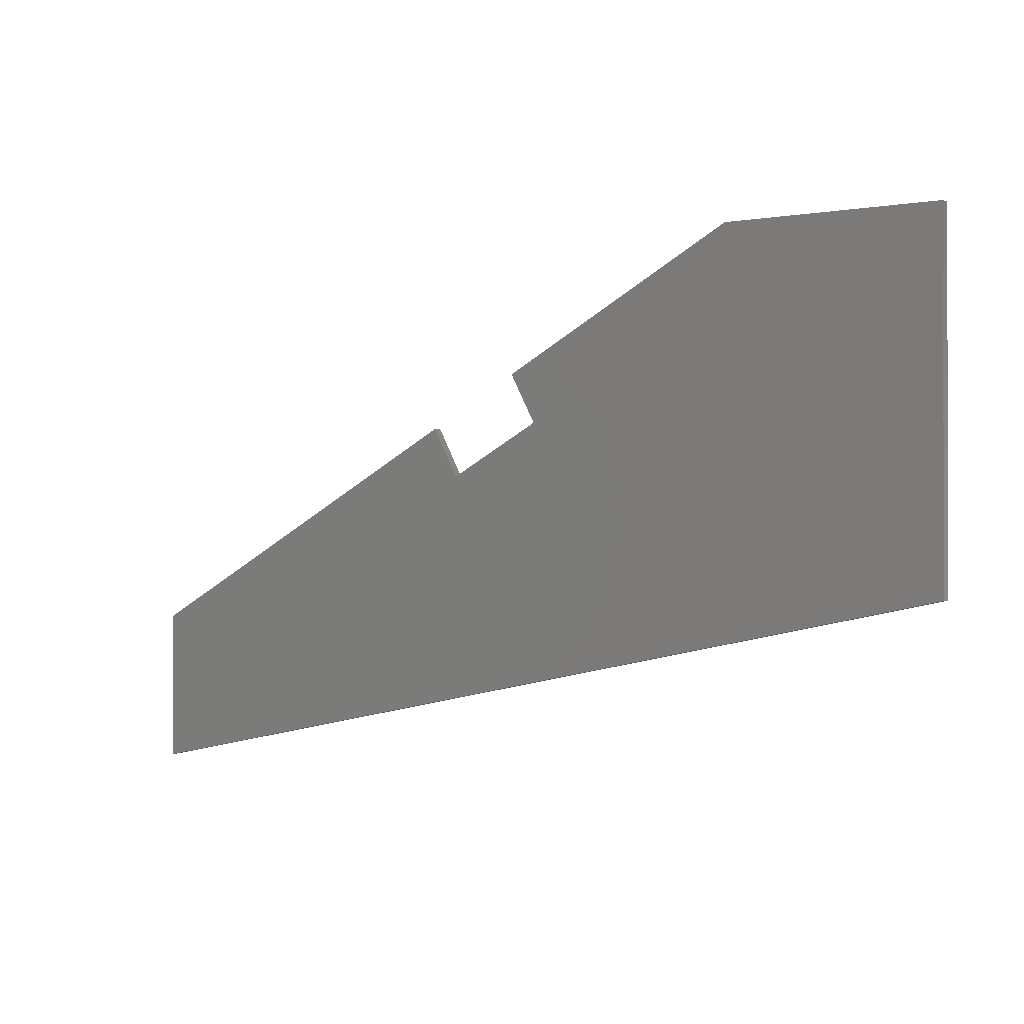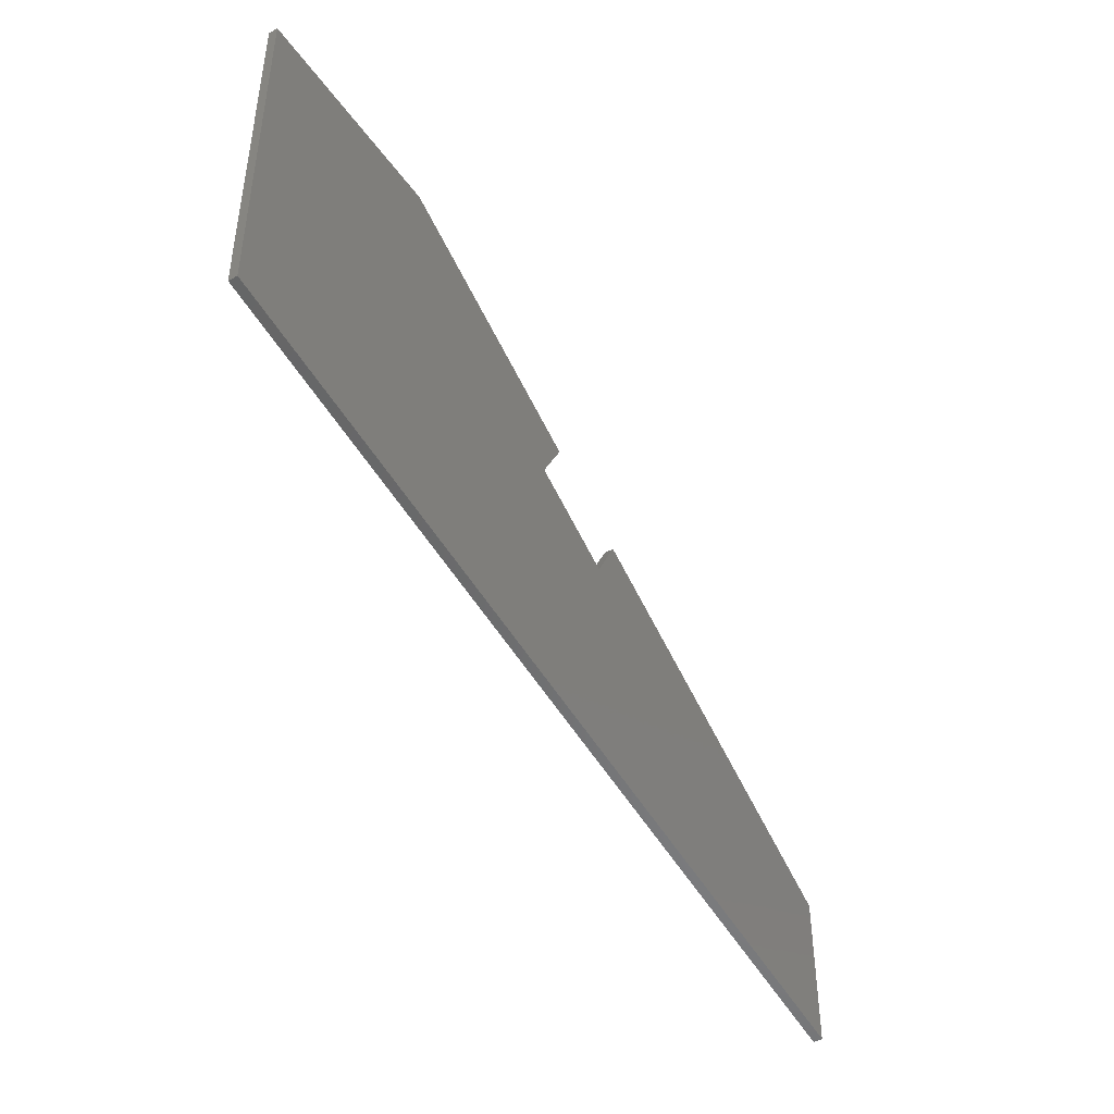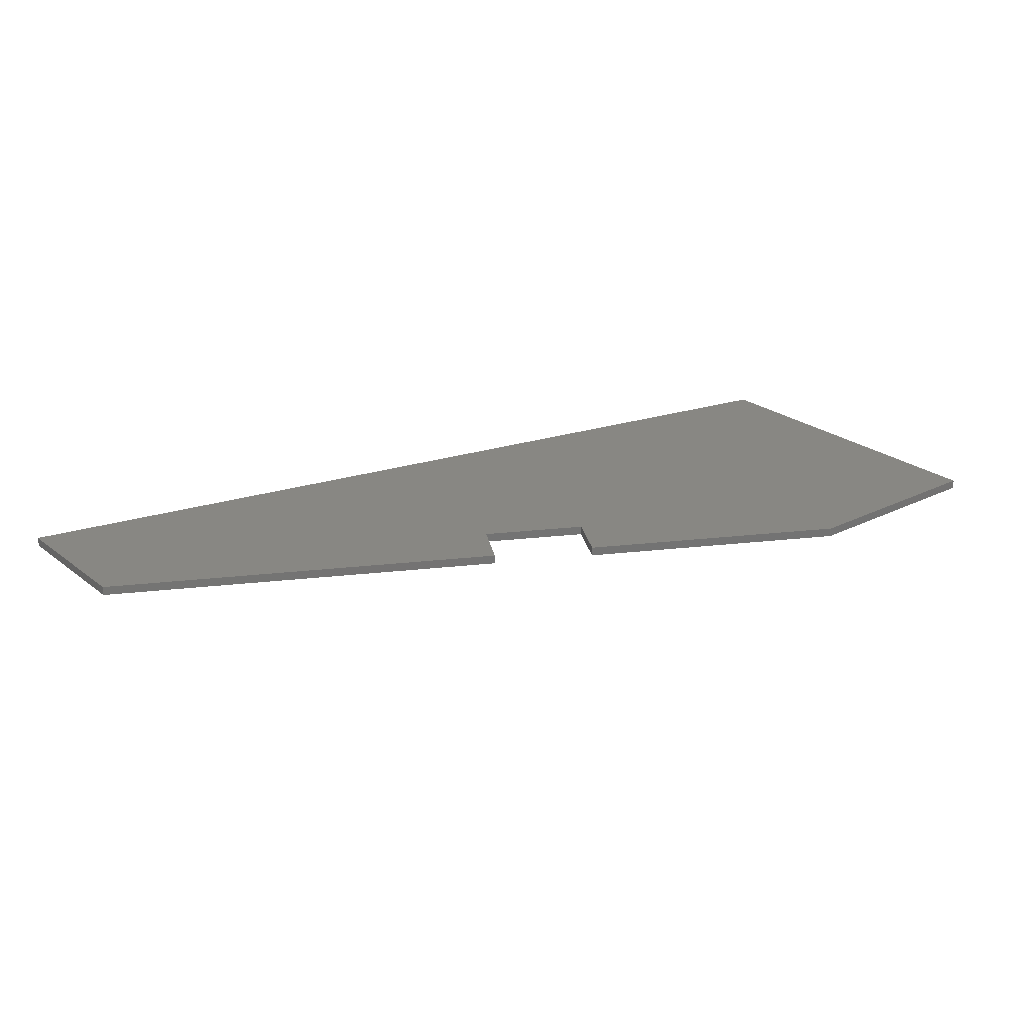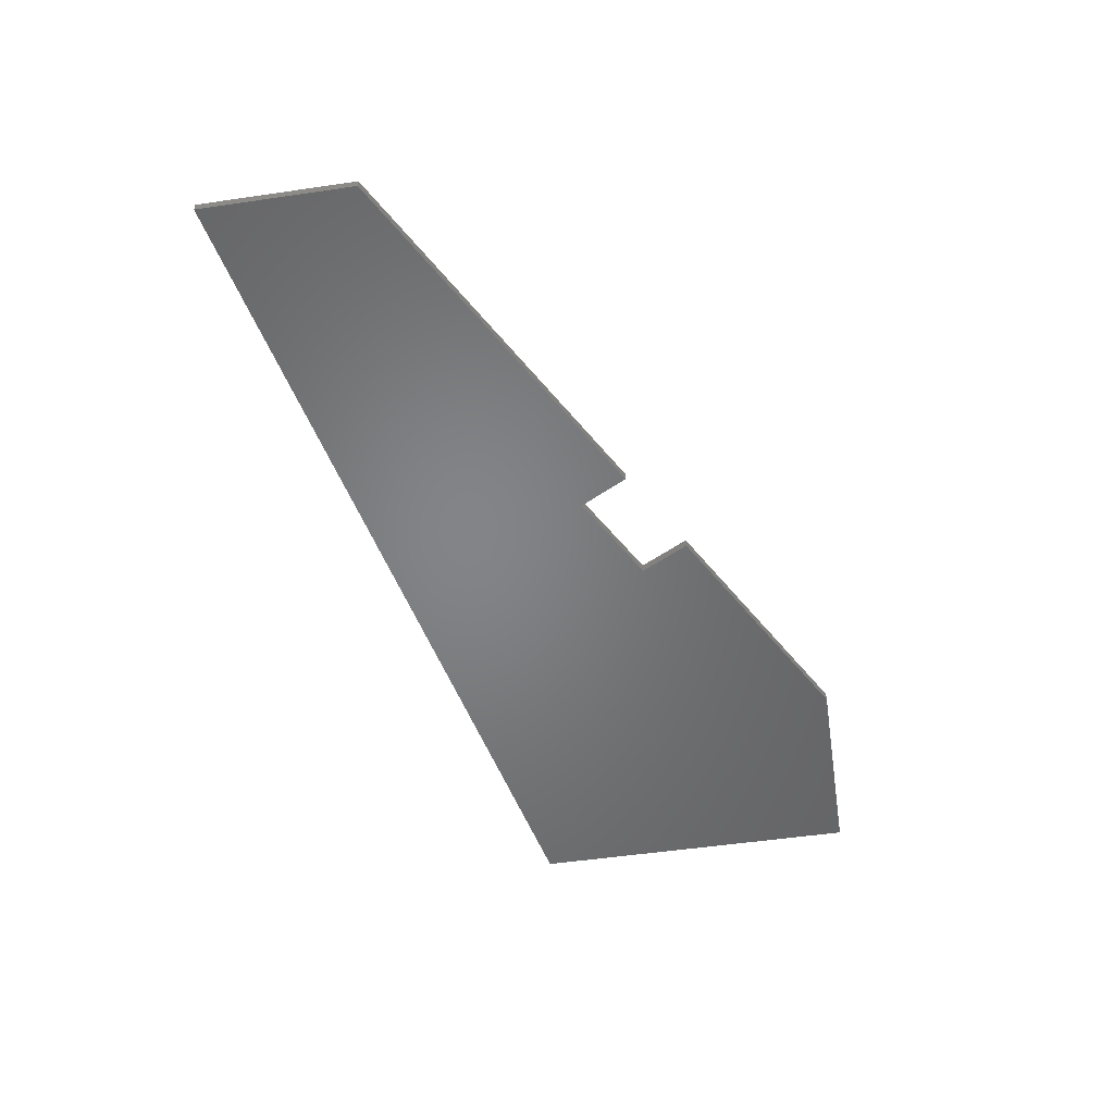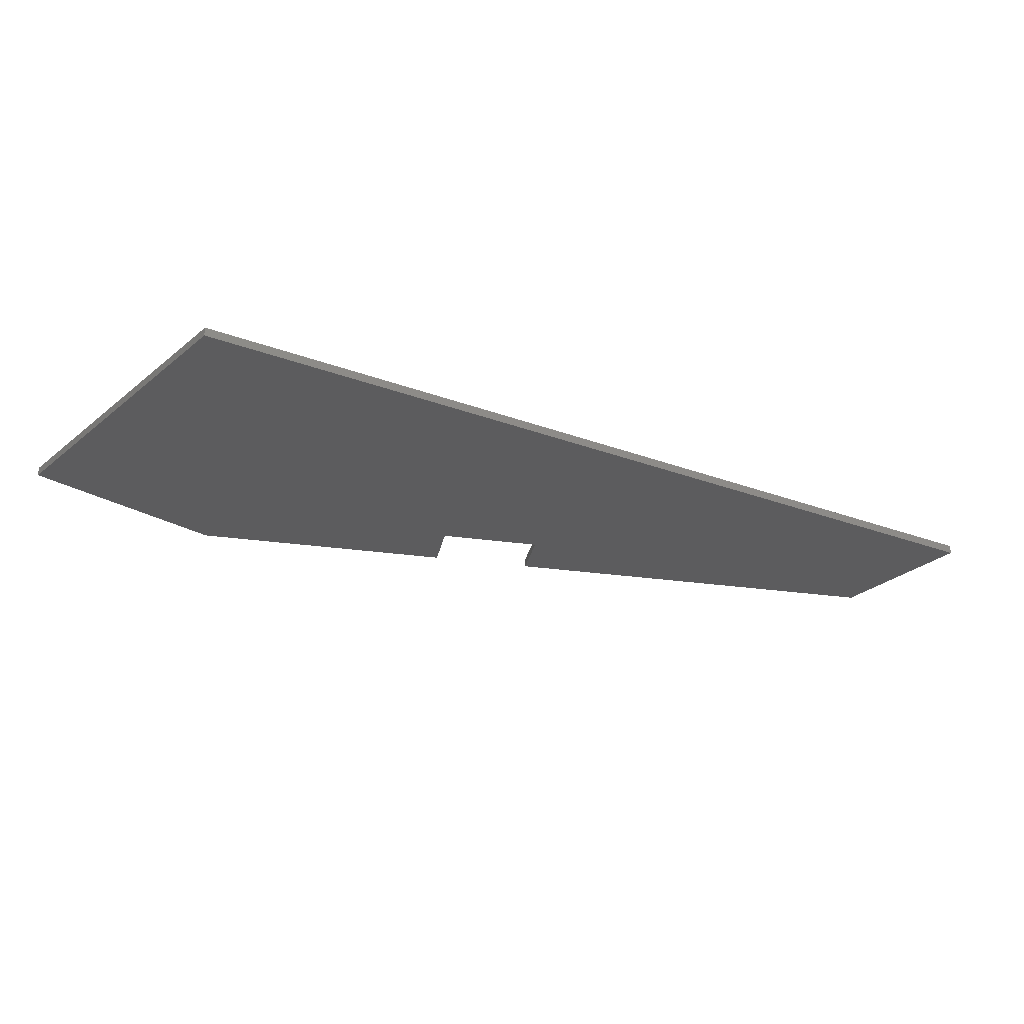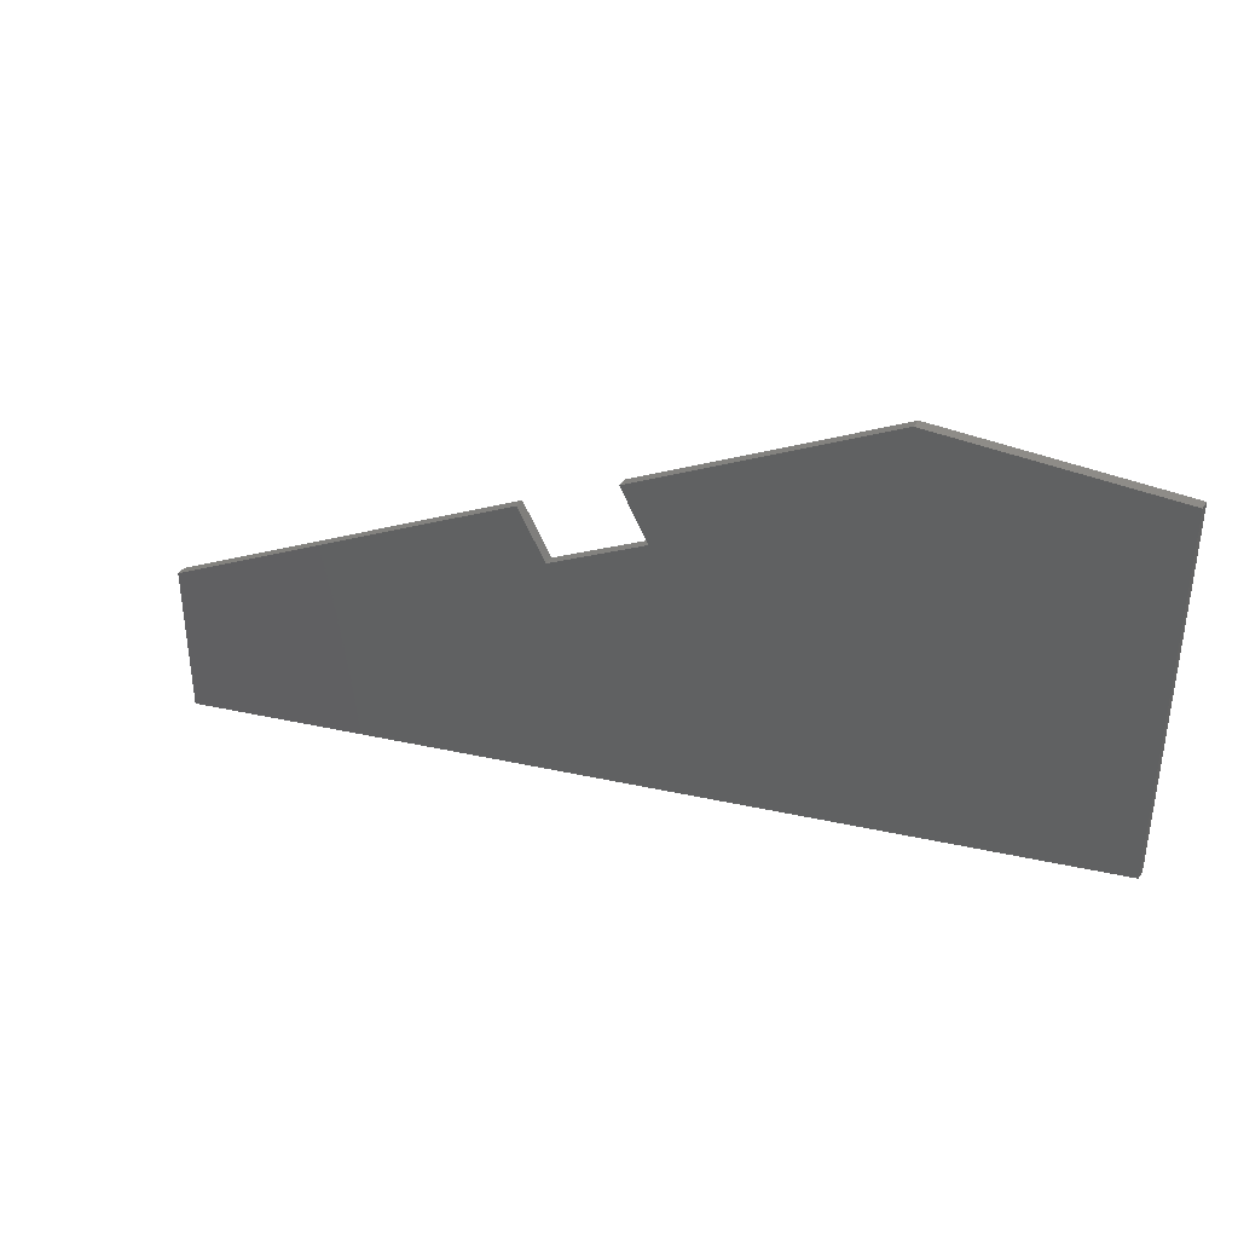
<metadata>
{"format":"stl","ext":"stl","renderer":"f3d","projection":"perspective","resolution":1024,"background":"white","views":[{"elev":-0.9,"azim":-145.1,"up":"+Y"},{"elev":-44.7,"azim":-57.2,"up":"+Y"},{"elev":24.4,"azim":141.2,"up":"+Z"},{"elev":-51.8,"azim":99.0,"up":"+Z"},{"elev":-29.5,"azim":-40.0,"up":"+Z"},{"elev":37.4,"azim":-151.4,"up":"+Y"}]}
</metadata>
<code>
# stl→obj: 24 verts, 44 faces
v 297 -160 -1.5
v 178.4 -96.13 1.5
v 297 -160 1.5
v 178.4 -96.13 -1.5
v 147.6 -79.53 -1.5
v 120.9 -65.14 1.5
v 147.6 -79.53 1.5
v 120.9 -65.14 -1.5
v 74.25 -40 -1.5
v 69.61 -37.5 1.5
v 74.25 -40 1.5
v 69.61 -37.5 -1.5
v 0 -150 -1.5
v 0 -37.5 1.5
v 0 -37.5 -1.5
v 0 -150 1.5
v 120.9 -65.16 -1.5
v 120.9 -65.16 1.5
v 297 -210 1.5
v 297 -210 -1.5
v 169.9 -112 1.5
v 139.1 -95.39 1.5
v 169.9 -112 -1.5
v 139.1 -95.39 -1.5
f 1 2 3
f 2 1 4
f 5 6 7
f 6 5 8
f 9 10 11
f 10 9 12
f 13 14 15
f 14 13 16
f 12 14 10
f 14 12 15
f 17 11 18
f 11 17 9
f 17 6 8
f 6 17 18
f 19 1 3
f 1 19 20
f 18 7 6
f 21 3 2
f 3 21 19
f 16 21 22
f 7 18 22
f 16 18 11
f 16 11 10
f 16 10 14
f 18 16 22
f 21 16 19
f 13 19 16
f 19 13 20
f 23 1 20
f 1 23 4
f 13 23 20
f 13 17 24
f 17 13 9
f 23 13 24
f 9 13 12
f 12 13 15
f 17 5 24
f 5 17 8
f 23 22 21
f 22 23 24
f 22 5 7
f 5 22 24
f 23 2 4
f 2 23 21

</code>
